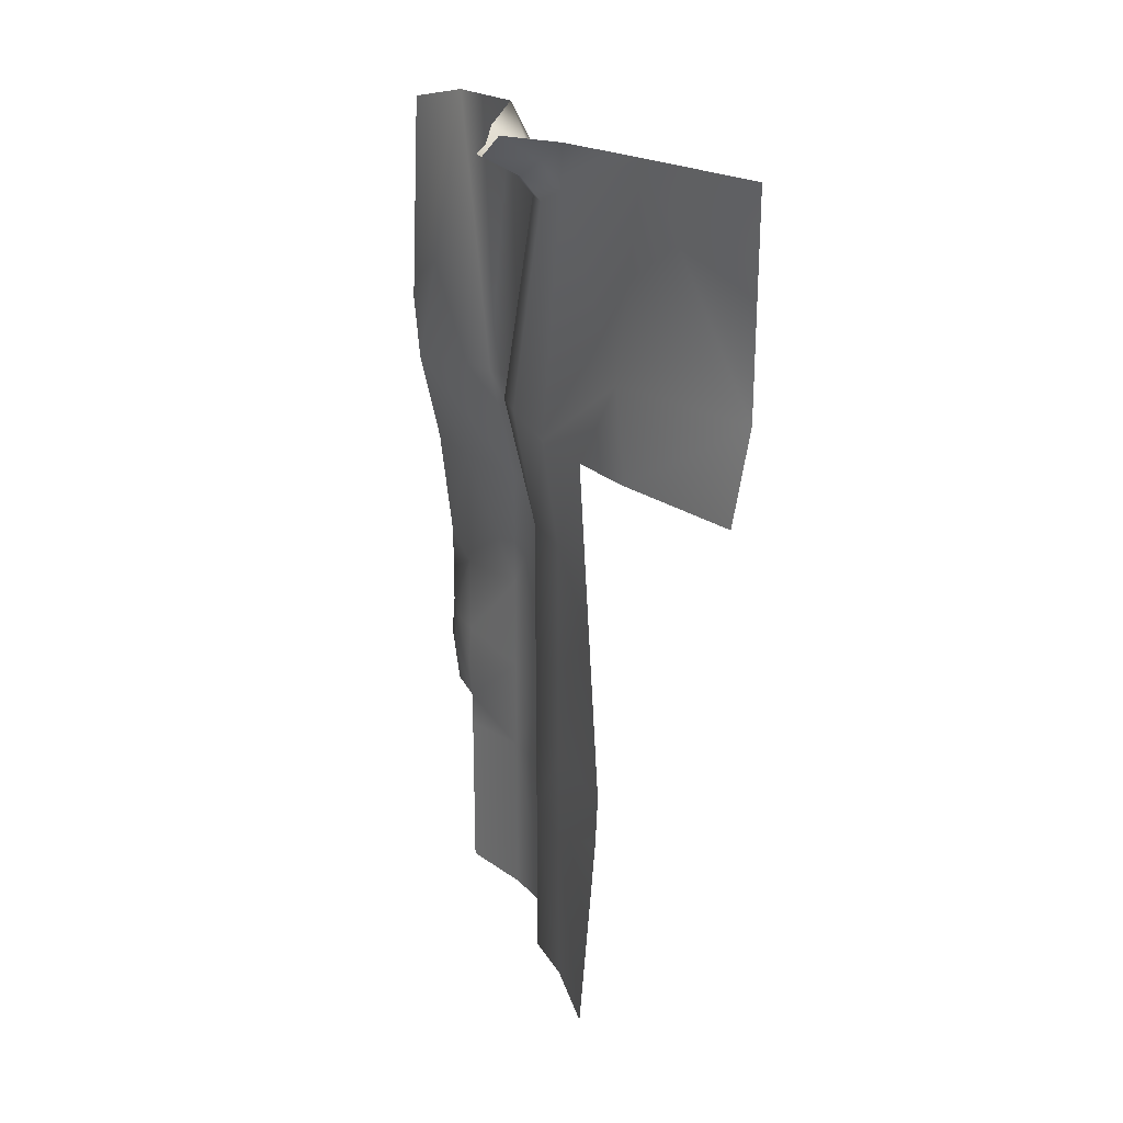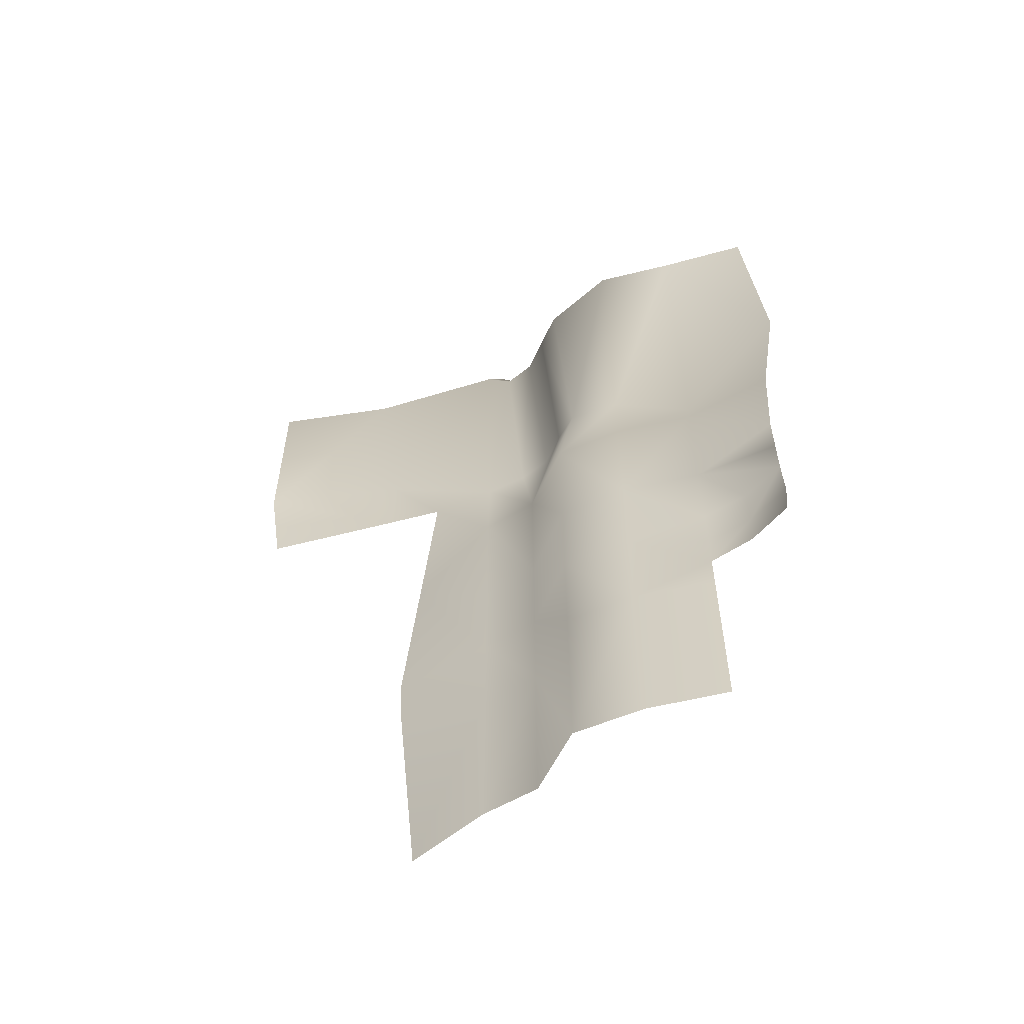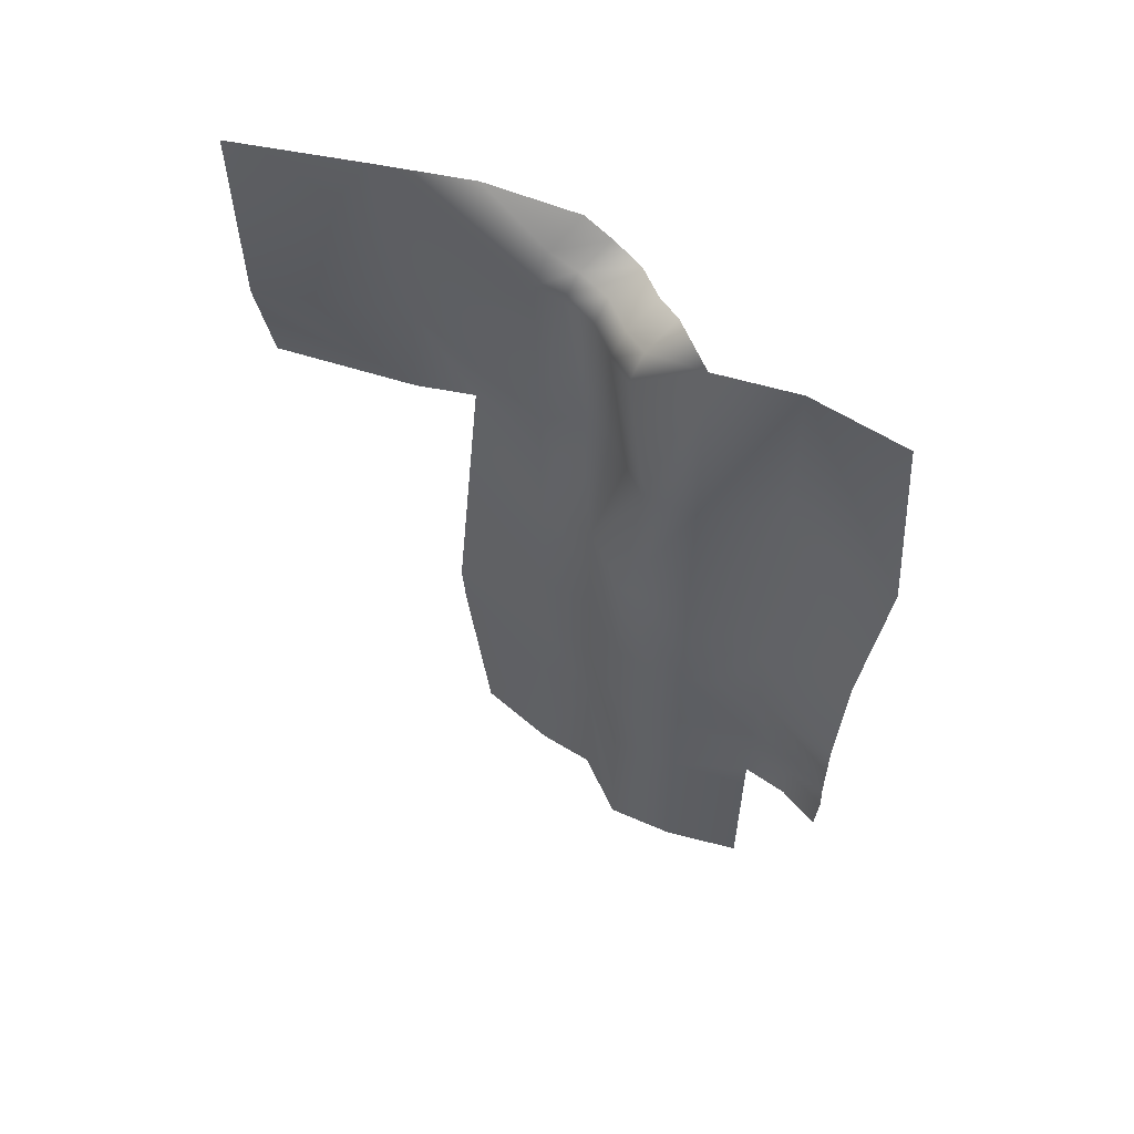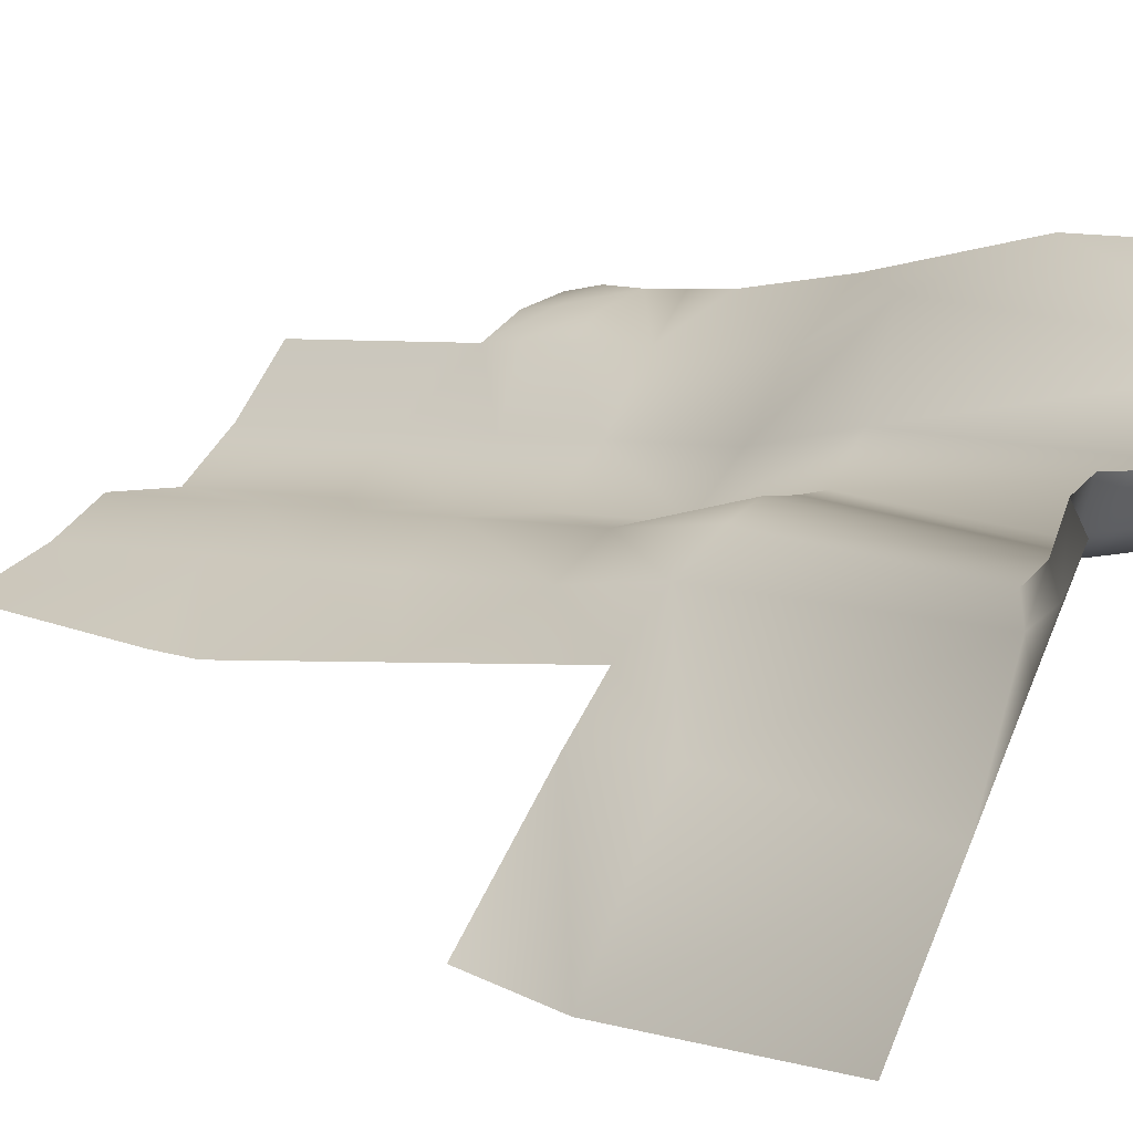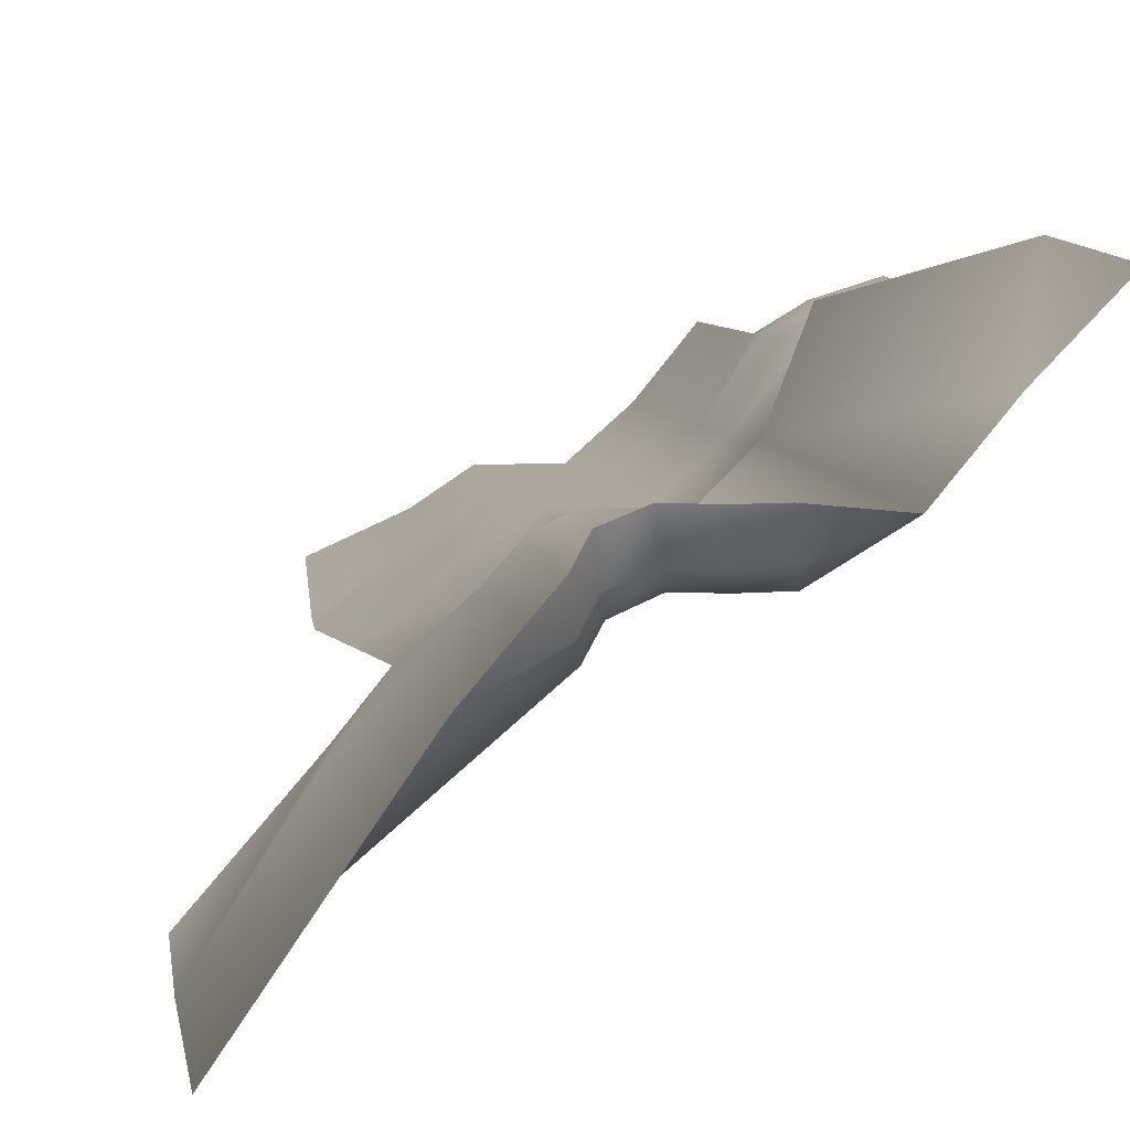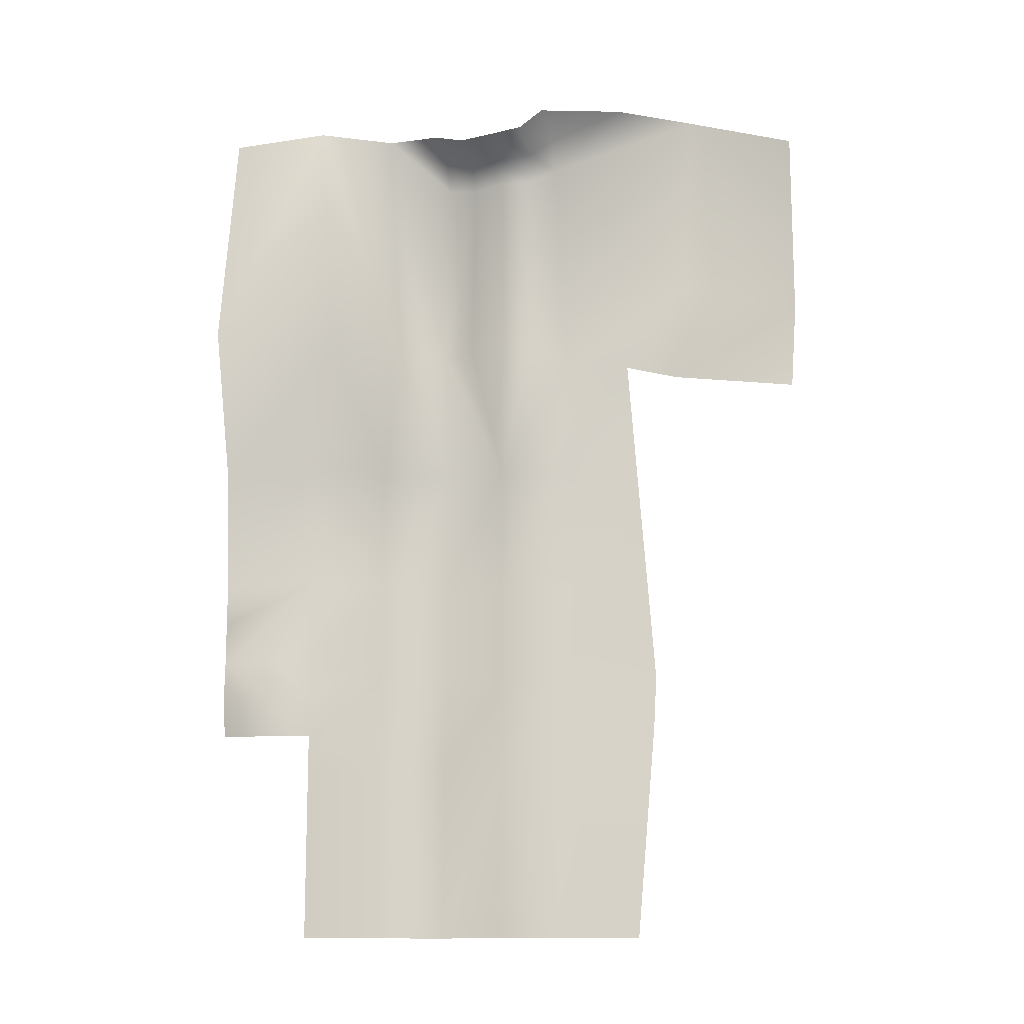
<metadata>
{"format":"obj","ext":"obj","renderer":"f3d","projection":"perspective","resolution":1024,"background":"white","views":[{"elev":24.0,"azim":100.2,"up":"+Y"},{"elev":-58.3,"azim":-115.2,"up":"+Y"},{"elev":59.0,"azim":-114.2,"up":"+Y"},{"elev":4.9,"azim":134.1,"up":"+Z"},{"elev":6.3,"azim":171.4,"up":"+Z"},{"elev":-13.1,"azim":31.0,"up":"+Y"}]}
</metadata>
<code>
g Object42
v -8116 -367.3 -6041
v -8115 -150.6 -6041
v -7995 -155.3 -6041
v -7996 -389.1 -6042
v -7912 -391.7 -6097
v -7913 -555.3 -6097
v -7996 -553.3 -6042
v -7770 -248.9 -6173
v -7755 -541.9 -6192
v -7913 -555.3 -6097
v -7912 -391.7 -6097
v -7912 -157.3 -6097
v -8205 -365.4 -5963
v -8204 -150.9 -5963
v -8117 -536.9 -6041
v -8291 -368.2 -5858
v -8291 -153.7 -5858
v -8206 -535.5 -5963
v -8438 -371.6 -5793
v -8429 -173.7 -5773
v -8291 -153.7 -5858
v -8291 -368.2 -5858
v -8292 -509.9 -5858
v -8431 100.1 -5730
v -8411 479.3 -5750
v -8291 519.6 -5858
v -8207 60.79 -5795
v -7911 449.1 -6101
v -7782 554.5 -6127
v -7689 558.7 -6261
v -7705 206.6 -6223
v -7874 43.55 -6078
v -8089 66.1 -5996
v -8113 428.3 -6041
v -8056 416.5 -6043
v -8033 72.29 -5998
v -7993 418.3 -6041
v -7938 423 -6064
v -7915 77.83 -6022
v -7969 78.49 -5996
v -8202 522.4 -5964
v -8153 63.6 -5933
v -8291 519.6 -5858
v -8207 60.79 -5795
v -7874 43.55 -6078
v -7915 495 -5975
v -7888 536.1 -6010
v -7900 497.6 -6071
v -7927 464 -6035
v -8035 487.6 -5957
v -7971 485.1 -5955
v -7982 456.7 -6013
v -8046 457 -6015
v -7927 464 -6035
v -7915 77.83 -6022
v -7938 423 -6064
v -8102 471.8 -6013
v -7915 495 -5975
v -8091 505.4 -5954
v -7562 562.9 -6444
v -7561 208.5 -6443
v -7562 44.1 -6417
v -7722 36.91 -6234
v -8438 -446.9 -5793
v -7915 -1010 -6098
v -7999 -1010 -6042
v -7997 -717.5 -6042
v -7914 -718.8 -6097
v -8119 -1010 -6041
v -8117 -706.5 -6041
v -8208 -1010 -5962
v -8207 -705.6 -5963
v -8293 -713.1 -5859
v -8293 -651.7 -5859
v -8288 -580.8 -5855
v -8438 -517.6 -5793
v -8360 -513.8 -5817
v -8436 -584.6 -5788
v -8357 -582.7 -5812
v -8360 -651.7 -5819
v -8437 -651.7 -5797
v -8360 -513.8 -5817
v -8357 -582.7 -5812
v -8360 -651.7 -5819
v -8293 -1010 -5859
v -7780 -1010 -6159
v -7915 -1010 -6098
v -7914 -718.8 -6097
v -7758 -633 -6188
v -7786 44.1 -6154
v -7912 -157.3 -6097
f 61 62 63
f 31 63 90
f 63 31 61
f 30 61 31
f 61 30 60
f 29 30 28
f 31 28 30
f 28 31 32
f 90 32 31
f 32 90 91
f 8 91 90
f 91 8 11
f 10 11 8
f 28 48 29
f 47 29 48
f 56 32 55
f 32 56 28
f 49 28 56
f 28 49 48
f 46 48 49
f 48 46 47
f 88 89 86
f 89 88 9
f 10 9 88
f 9 10 8
f 86 87 88
f 73 74 72
f 18 72 74
f 72 18 15
f 1 15 18
f 15 1 4
f 3 4 1
f 4 3 12
f 45 12 3
f 15 70 72
f 69 72 70
f 69 71 72
f 85 72 71
f 72 85 73
f 7 15 4
f 15 7 70
f 67 70 7
f 70 67 69
f 66 69 67
f 65 66 67
f 67 68 65
f 68 67 6
f 7 6 67
f 6 7 5
f 4 5 7
f 5 4 12
f 36 40 3
f 39 3 40
f 3 39 45
f 38 39 37
f 40 37 39
f 37 40 35
f 36 35 40
f 35 36 33
f 3 33 36
f 33 3 2
f 1 2 3
f 2 1 13
f 18 13 1
f 13 18 23
f 75 23 18
f 23 75 82
f 83 82 75
f 23 16 13
f 16 23 82
f 33 34 35
f 74 75 18
f 75 74 83
f 84 83 74
f 16 17 13
f 14 13 17
f 13 14 2
f 42 2 14
f 2 42 33
f 41 33 42
f 33 41 34
f 57 34 41
f 34 57 35
f 53 35 57
f 35 53 37
f 52 37 53
f 37 52 38
f 54 38 52
f 42 43 41
f 43 42 44
f 14 44 42
f 44 14 17
f 58 54 51
f 52 51 54
f 51 52 50
f 53 50 52
f 50 53 59
f 57 59 53
f 59 57 41
f 25 26 24
f 27 24 26
f 24 27 20
f 21 20 27
f 20 21 19
f 22 19 21
f 19 22 64
f 76 64 22
f 22 77 76
f 79 76 77
f 76 79 78
f 80 78 79
f 78 80 81

</code>
